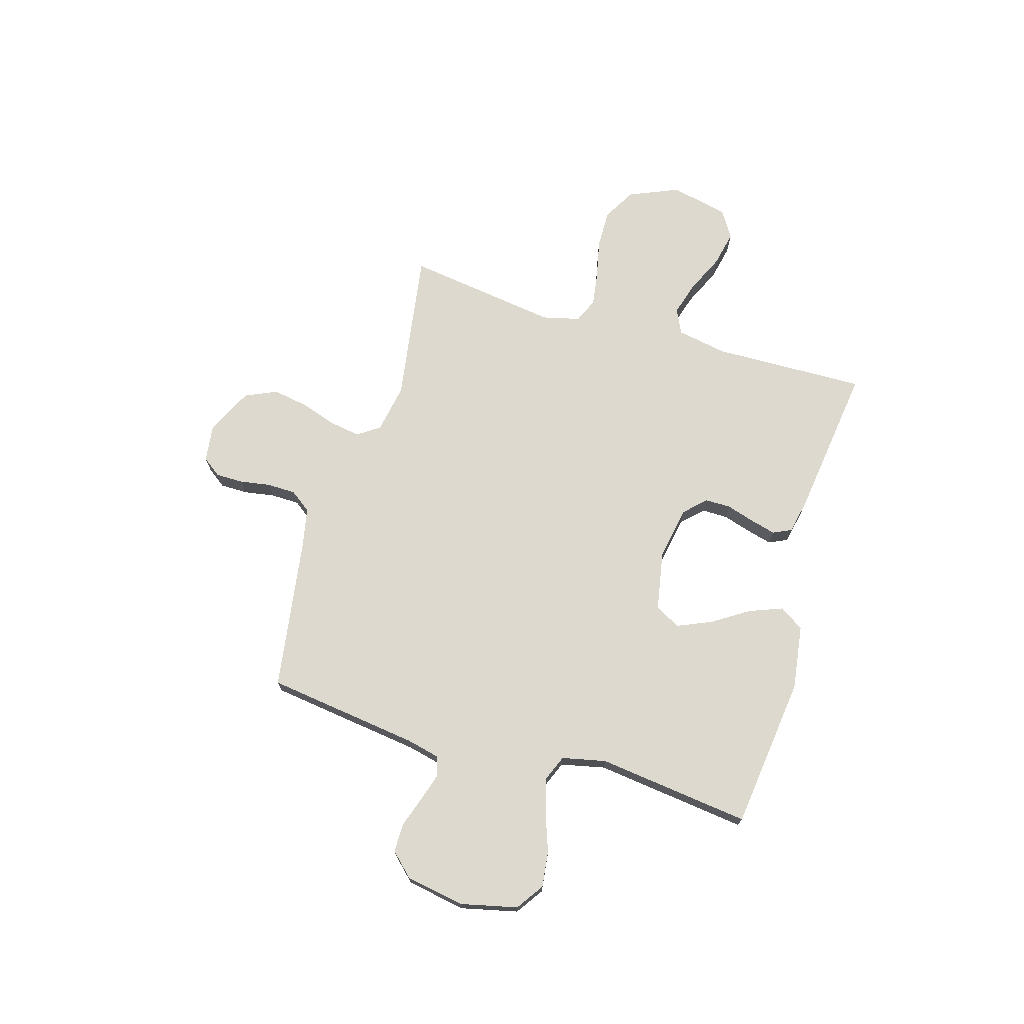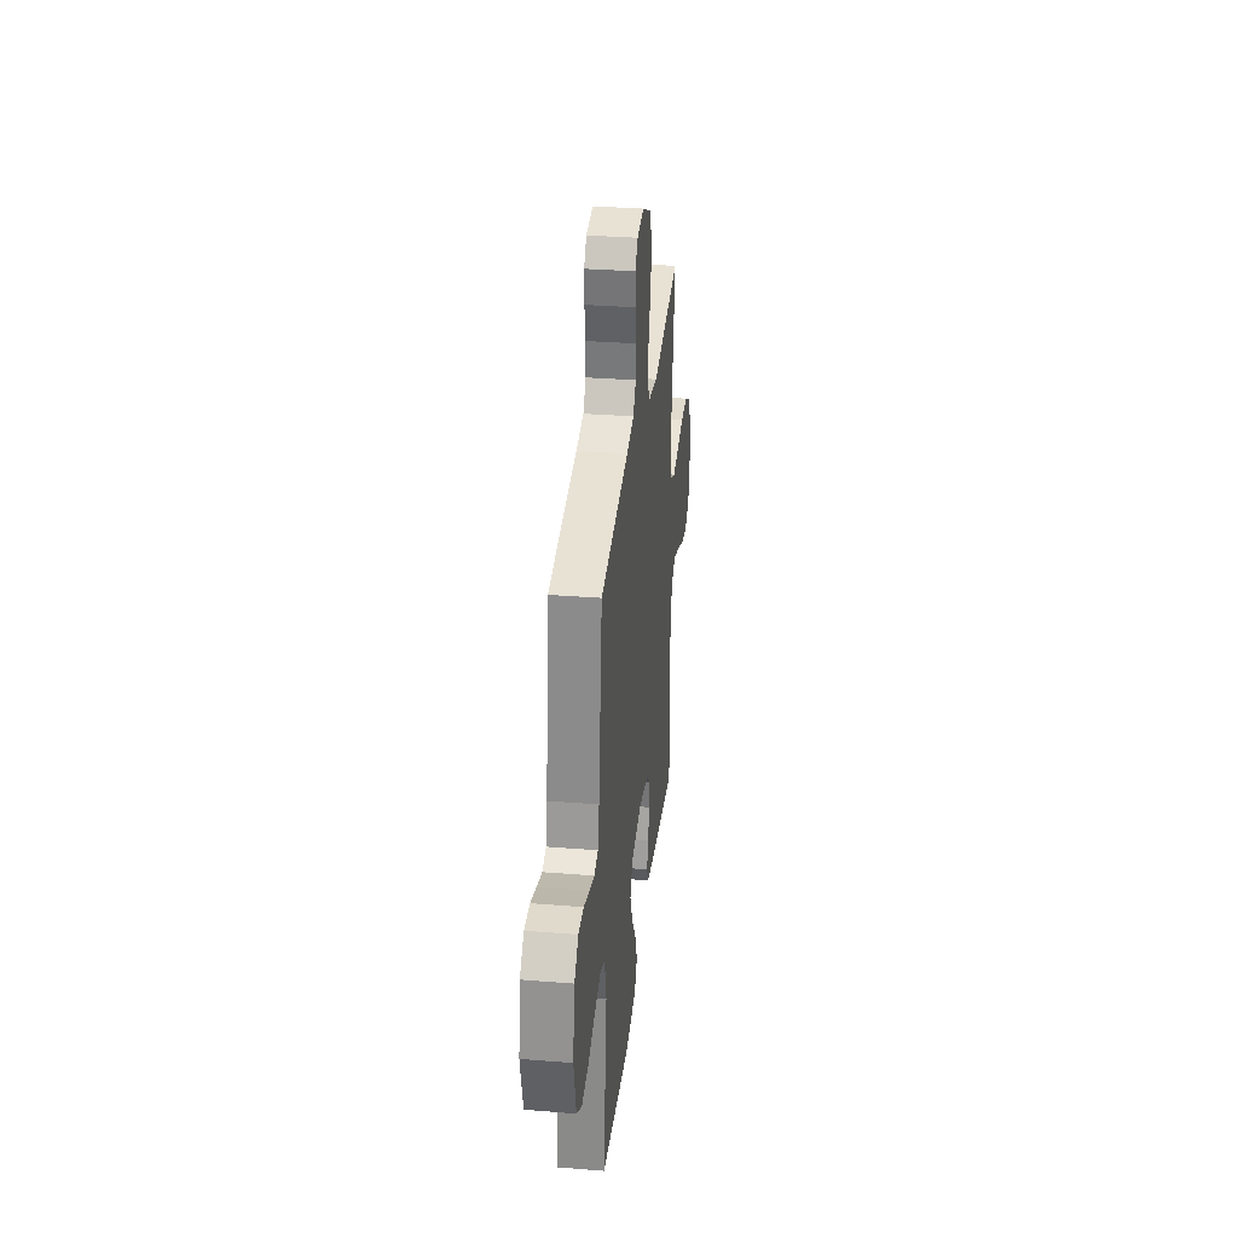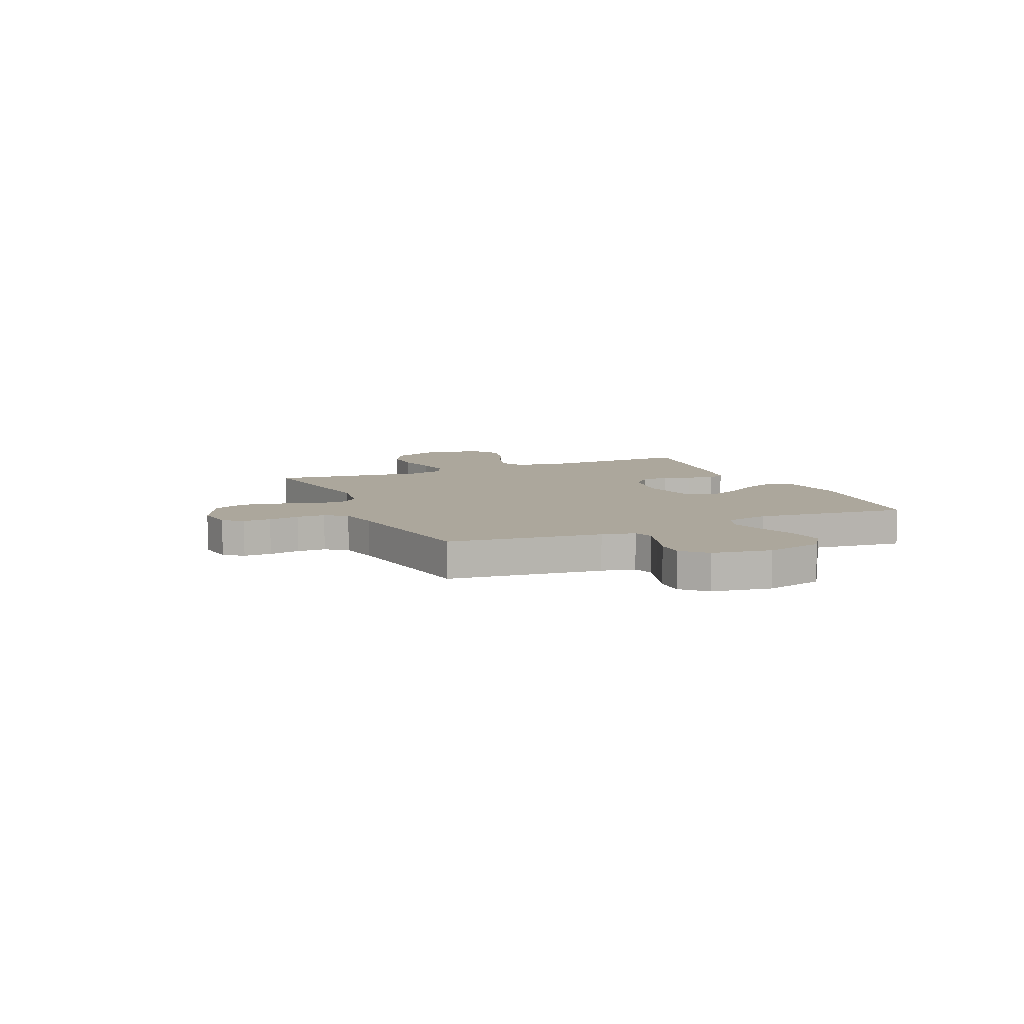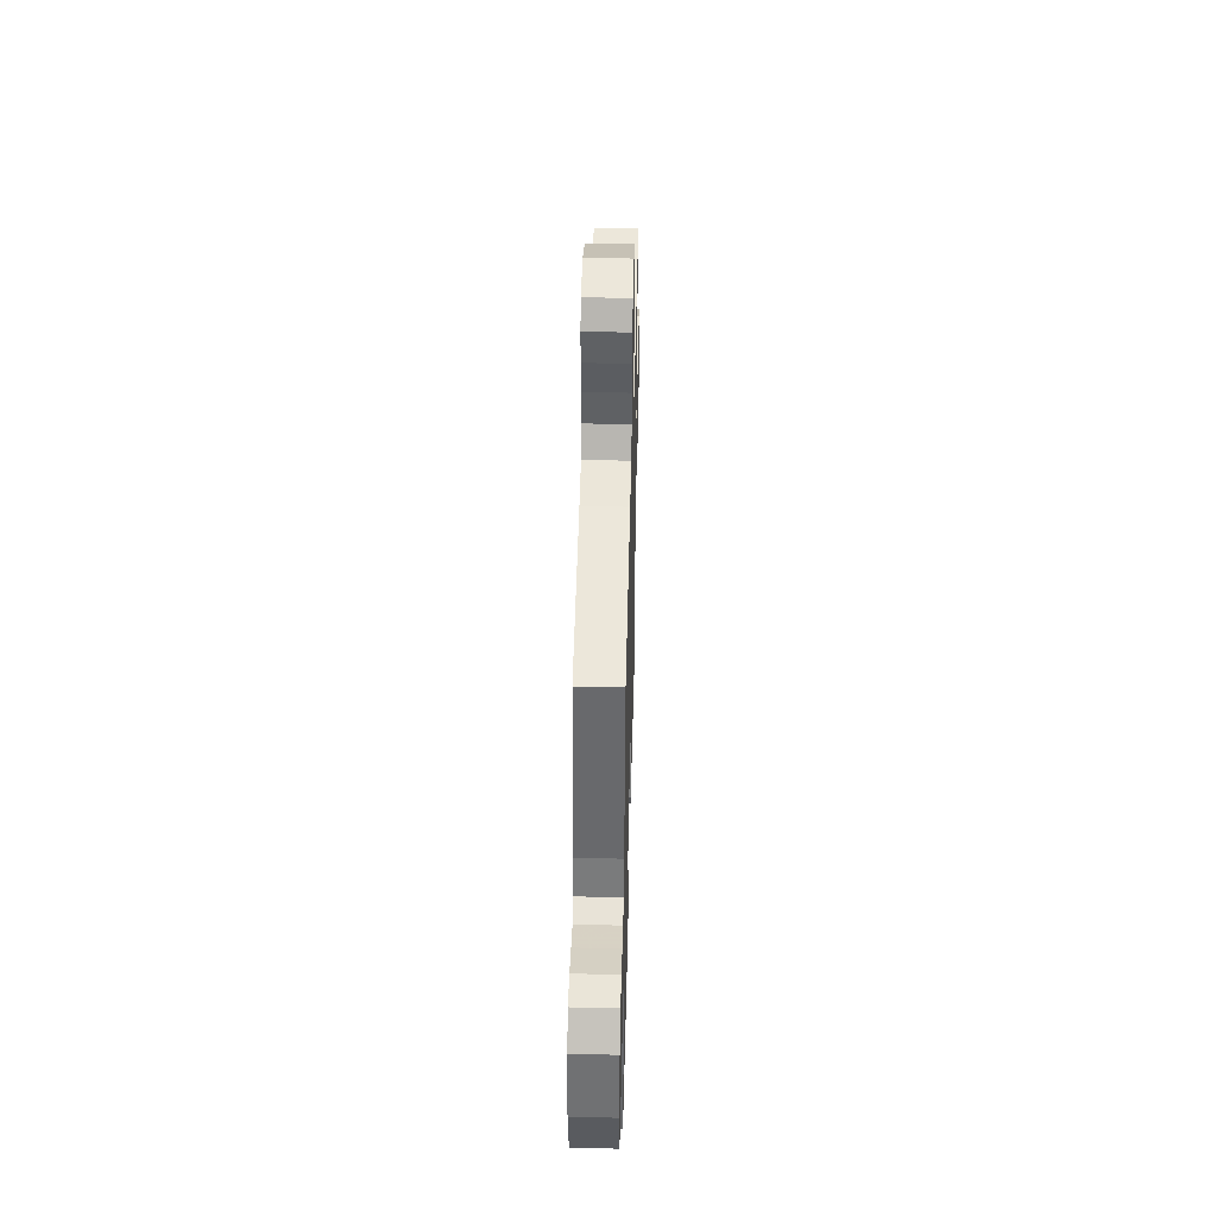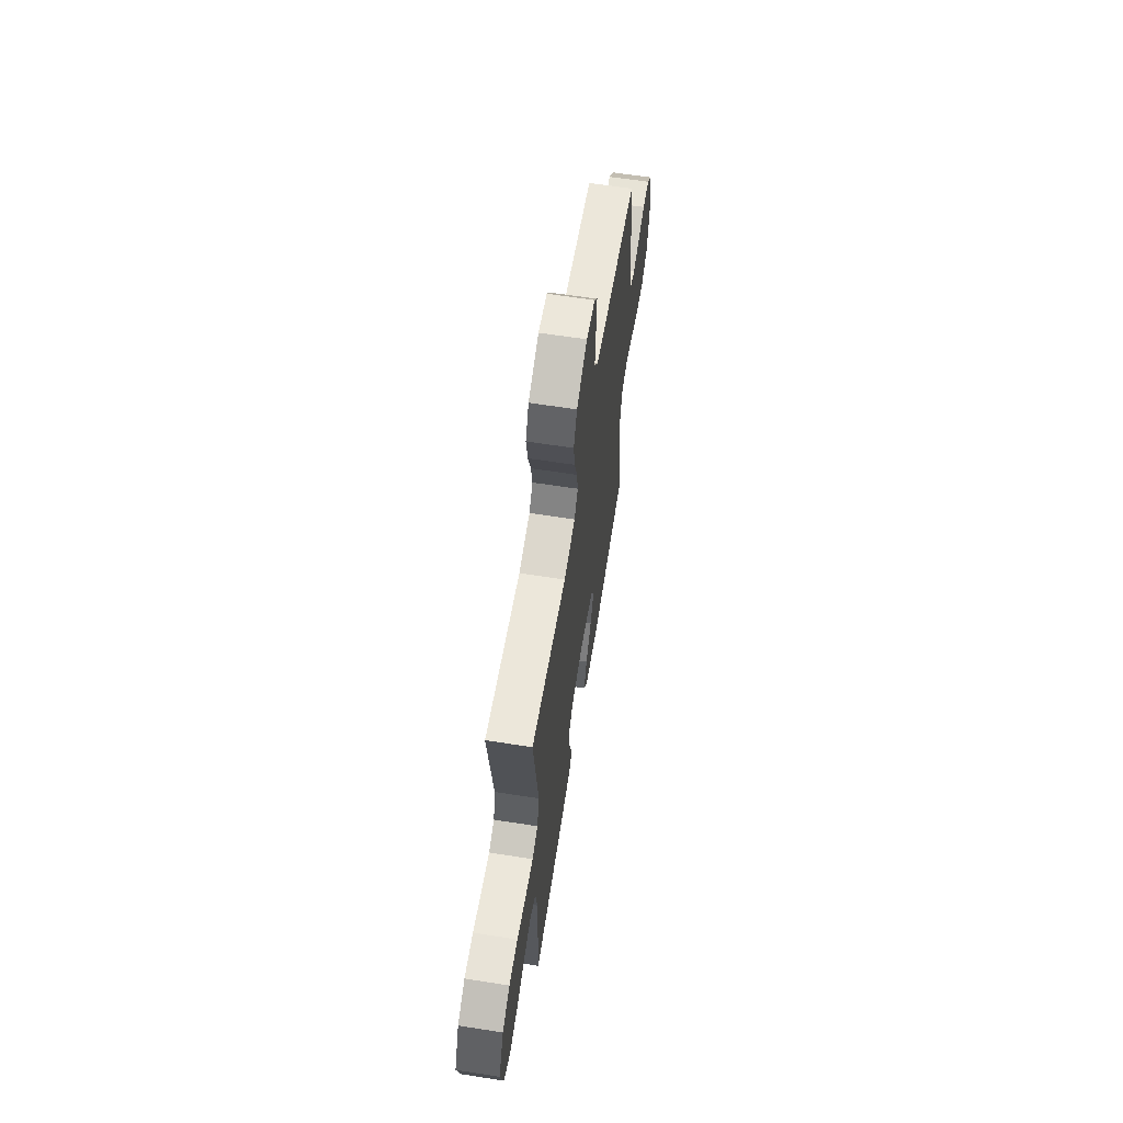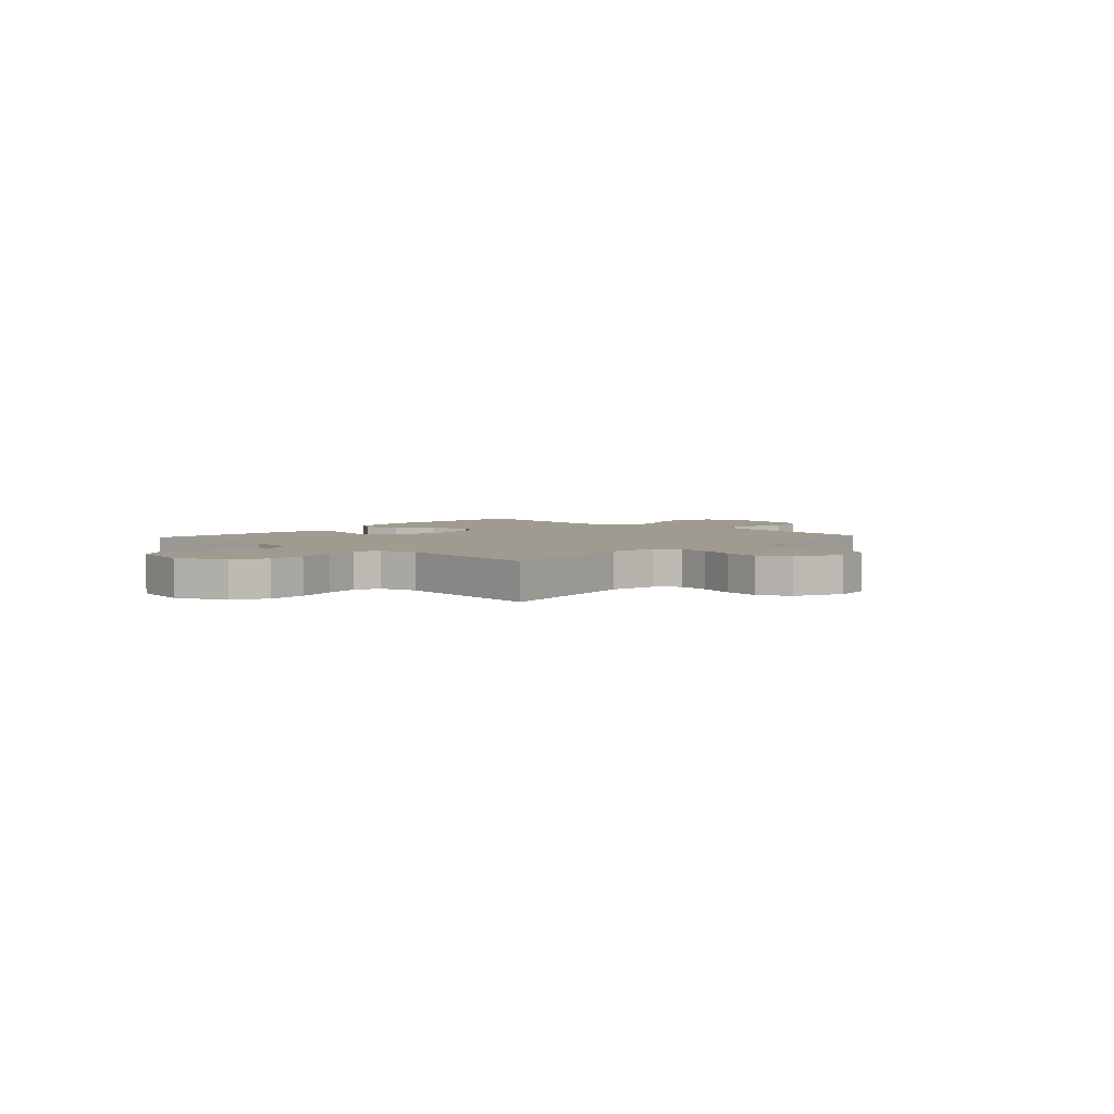
<metadata>
{"format":"obj","ext":"obj","renderer":"f3d","projection":"perspective","resolution":1024,"background":"white","views":[{"elev":71.5,"azim":106.6,"up":"+Y"},{"elev":32.5,"azim":96.4,"up":"+Z"},{"elev":8.4,"azim":66.1,"up":"+Y"},{"elev":44.5,"azim":91.4,"up":"+Z"},{"elev":62.6,"azim":-81.0,"up":"+Z"},{"elev":4.0,"azim":-47.8,"up":"+Y"}]}
</metadata>
<code>
v -0.5 0.07 0.5
v -0.2 0.07 0.453
v -0.104 0.07 0.47
v -0.074 0.07 0.513
v -0.084 0.07 0.574
v -0.107 0.07 0.644
v -0.119 0.07 0.714
v -0.091 0.07 0.776
v 0 0.07 0.82
v 0.074 0.07 0.81
v 0.101 0.07 0.773
v 0.101 0.07 0.719
v 0.091 0.07 0.659
v 0.092 0.07 0.603
v 0.122 0.07 0.562
v 0.2 0.07 0.546
v 0.5 0.07 0.5
v 0.539 0.07 0.2
v 0.554 0.07 0.135
v 0.594 0.07 0.123
v 0.648 0.07 0.14
v 0.708 0.07 0.16
v 0.764 0.07 0.16
v 0.807 0.07 0.115
v 0.827 0.07 0
v 0.801 0.07 -0.111
v 0.747 0.07 -0.148
v 0.676 0.07 -0.139
v 0.601 0.07 -0.112
v 0.533 0.07 -0.094
v 0.483 0.07 -0.114
v 0.464 0.07 -0.2
v 0.5 0.07 -0.5
v 0.2 0.07 -0.536
v 0.074 0.07 -0.518
v 0.043 0.07 -0.471
v 0.068 0.07 -0.406
v 0.114 0.07 -0.335
v 0.143 0.07 -0.268
v 0.117 0.07 -0.218
v 0 0.07 -0.196
v -0.105 0.07 -0.215
v -0.145 0.07 -0.255
v -0.145 0.07 -0.306
v -0.128 0.07 -0.361
v -0.115 0.07 -0.411
v -0.132 0.07 -0.447
v -0.2 0.07 -0.461
v -0.5 0.07 -0.5
v -0.492 0.07 -0.2
v -0.51 0.07 -0.101
v -0.559 0.07 -0.078
v -0.626 0.07 -0.098
v -0.7 0.07 -0.132
v -0.77 0.07 -0.147
v -0.823 0.07 -0.114
v -0.849 0.07 0
v -0.807 0.07 0.098
v -0.743 0.07 0.134
v -0.668 0.07 0.133
v -0.591 0.07 0.116
v -0.524 0.07 0.106
v -0.476 0.07 0.127
v -0.458 0.07 0.2
v -0.5 0 0.5
v -0.2 0 0.453
v -0.104 0 0.47
v -0.074 0 0.513
v -0.084 0 0.574
v -0.107 0 0.644
v -0.119 0 0.714
v -0.091 0 0.776
v 0 0 0.82
v 0.074 0 0.81
v 0.101 0 0.773
v 0.101 0 0.719
v 0.091 0 0.659
v 0.092 0 0.603
v 0.122 0 0.562
v 0.2 0 0.546
v 0.5 0 0.5
v 0.539 0 0.2
v 0.554 0 0.135
v 0.594 0 0.123
v 0.648 0 0.14
v 0.708 0 0.16
v 0.764 0 0.16
v 0.807 0 0.115
v 0.827 0 0
v 0.801 0 -0.111
v 0.747 0 -0.148
v 0.676 0 -0.139
v 0.601 0 -0.112
v 0.533 0 -0.094
v 0.483 0 -0.114
v 0.464 0 -0.2
v 0.5 0 -0.5
v 0.2 0 -0.536
v 0.074 0 -0.518
v 0.043 0 -0.471
v 0.068 0 -0.406
v 0.114 0 -0.335
v 0.143 0 -0.268
v 0.117 0 -0.218
v 0 0 -0.196
v -0.105 0 -0.215
v -0.145 0 -0.255
v -0.145 0 -0.306
v -0.128 0 -0.361
v -0.115 0 -0.411
v -0.132 0 -0.447
v -0.2 0 -0.461
v -0.5 0 -0.5
v -0.492 0 -0.2
v -0.51 0 -0.101
v -0.559 0 -0.078
v -0.626 0 -0.098
v -0.7 0 -0.132
v -0.77 0 -0.147
v -0.823 0 -0.114
v -0.849 0 0
v -0.807 0 0.098
v -0.743 0 0.134
v -0.668 0 0.133
v -0.591 0 0.116
v -0.524 0 0.106
v -0.476 0 0.127
v -0.458 0 0.2
f 58 59 60 61
f 58 61 62
f 57 58 62
f 56 57 62
f 53 54 55 56
f 52 53 56 62
f 51 52 62 63
f 47 48 49 50
f 44 45 46 47
f 44 47 50 51
f 35 36 37 38
f 35 38 39
f 32 33 34 35
f 31 32 35 39
f 26 27 28 29
f 26 29 30
f 25 26 30
f 24 25 30
f 21 22 23 24
f 20 21 24 30
f 19 20 30 31
f 16 17 18
f 15 16 18 19
f 10 11 12 13
f 10 13 14
f 9 10 14
f 8 9 14
f 5 6 7 8
f 4 5 8 14
f 3 4 14 15
f 64 1 2
f 64 2 3
f 43 44 51 63
f 42 43 63 64
f 41 42 64 3
f 19 31 39 40
f 19 40 41
f 3 15 19 41
f 125 124 123 122
f 126 125 122
f 126 122 121
f 126 121 120
f 120 119 118 117
f 126 120 117 116
f 127 126 116 115
f 114 113 112 111
f 111 110 109 108
f 115 114 111 108
f 102 101 100 99
f 103 102 99
f 99 98 97 96
f 103 99 96 95
f 93 92 91 90
f 94 93 90
f 94 90 89
f 94 89 88
f 88 87 86 85
f 94 88 85 84
f 95 94 84 83
f 82 81 80
f 83 82 80 79
f 77 76 75 74
f 78 77 74
f 78 74 73
f 78 73 72
f 72 71 70 69
f 78 72 69 68
f 79 78 68 67
f 66 65 128
f 67 66 128
f 127 115 108 107
f 128 127 107 106
f 67 128 106 105
f 104 103 95 83
f 105 104 83
f 105 83 79 67
f 1 65 66 2
f 2 66 67 3
f 3 67 68 4
f 4 68 69 5
f 5 69 70 6
f 6 70 71 7
f 7 71 72 8
f 8 72 73 9
f 9 73 74 10
f 10 74 75 11
f 11 75 76 12
f 12 76 77 13
f 13 77 78 14
f 14 78 79 15
f 15 79 80 16
f 16 80 81 17
f 17 81 82 18
f 18 82 83 19
f 19 83 84 20
f 20 84 85 21
f 21 85 86 22
f 22 86 87 23
f 23 87 88 24
f 24 88 89 25
f 25 89 90 26
f 26 90 91 27
f 27 91 92 28
f 28 92 93 29
f 29 93 94 30
f 30 94 95 31
f 31 95 96 32
f 32 96 97 33
f 33 97 98 34
f 34 98 99 35
f 35 99 100 36
f 36 100 101 37
f 37 101 102 38
f 38 102 103 39
f 39 103 104 40
f 40 104 105 41
f 41 105 106 42
f 42 106 107 43
f 43 107 108 44
f 44 108 109 45
f 45 109 110 46
f 46 110 111 47
f 47 111 112 48
f 48 112 113 49
f 49 113 114 50
f 50 114 115 51
f 51 115 116 52
f 52 116 117 53
f 53 117 118 54
f 54 118 119 55
f 55 119 120 56
f 56 120 121 57
f 57 121 122 58
f 58 122 123 59
f 59 123 124 60
f 60 124 125 61
f 61 125 126 62
f 62 126 127 63
f 63 127 128 64
f 64 128 65 1

</code>
